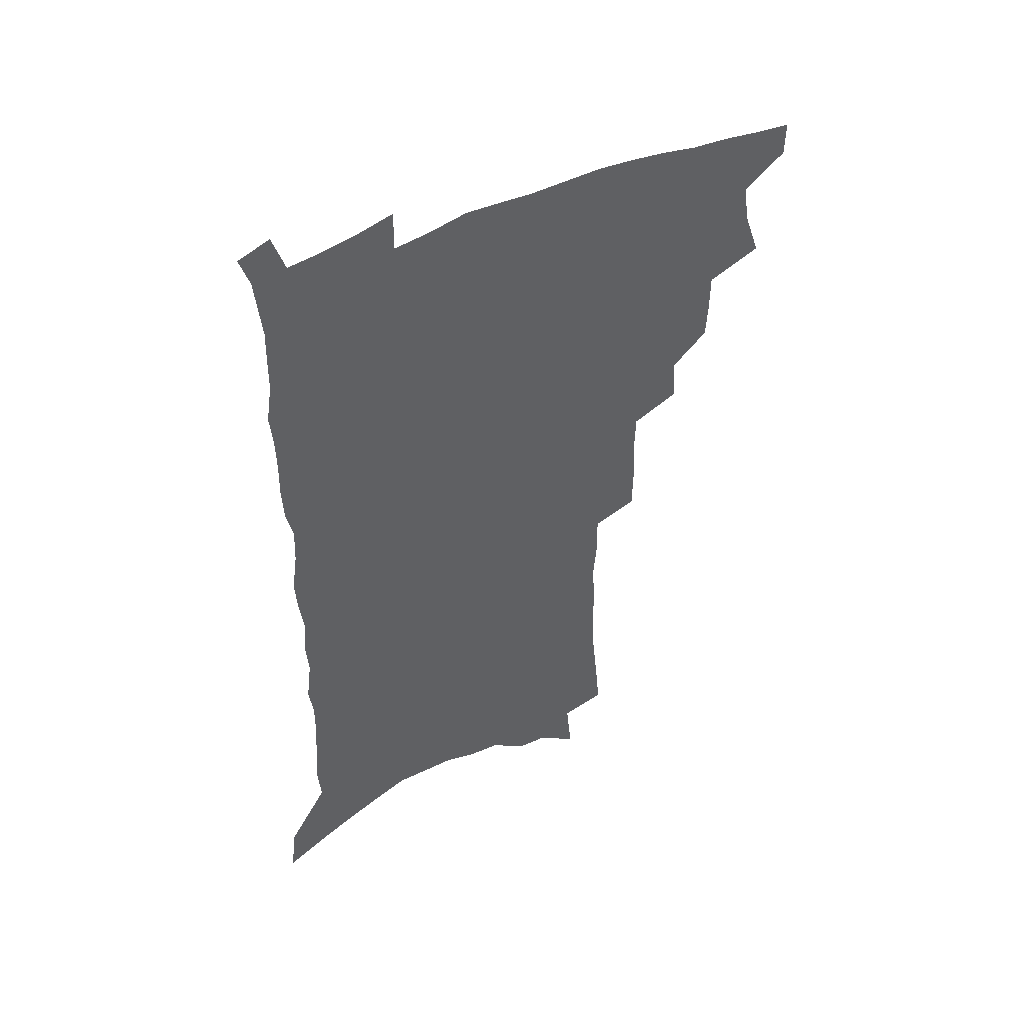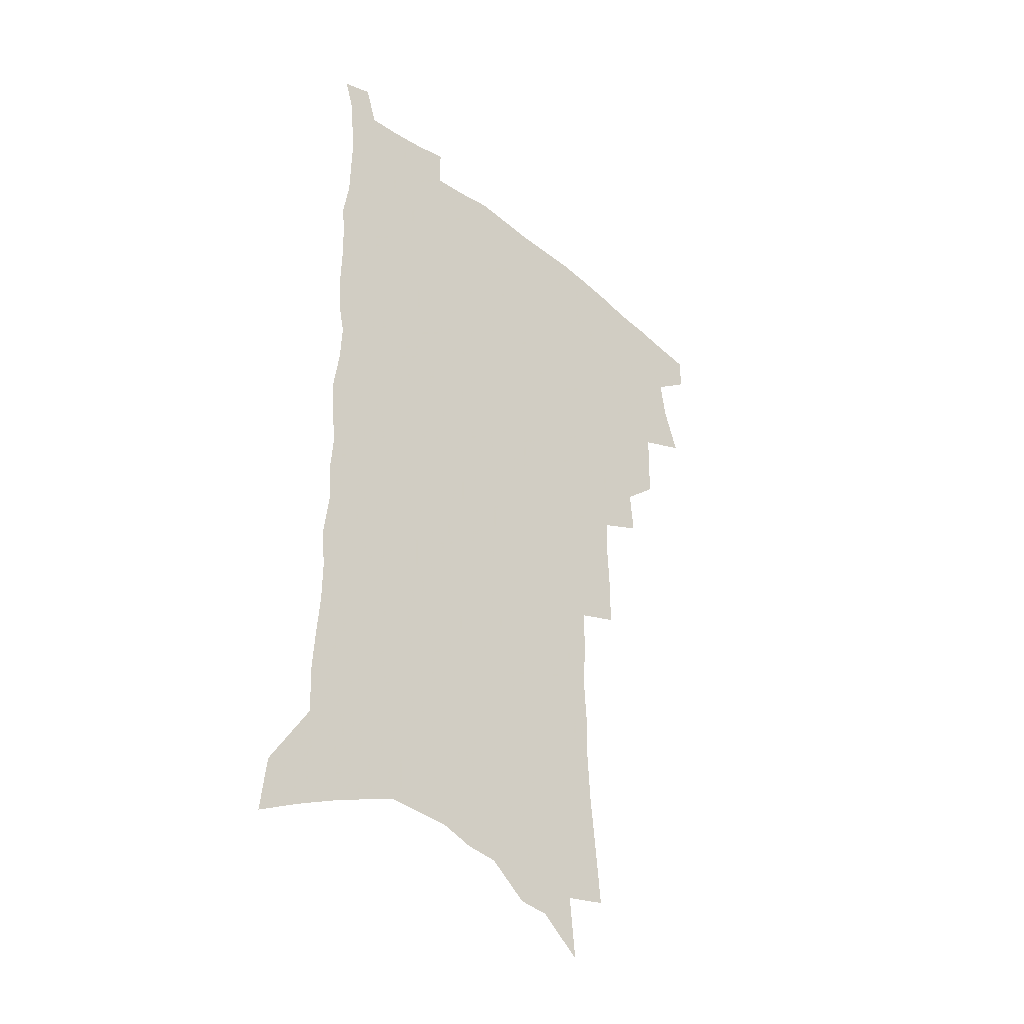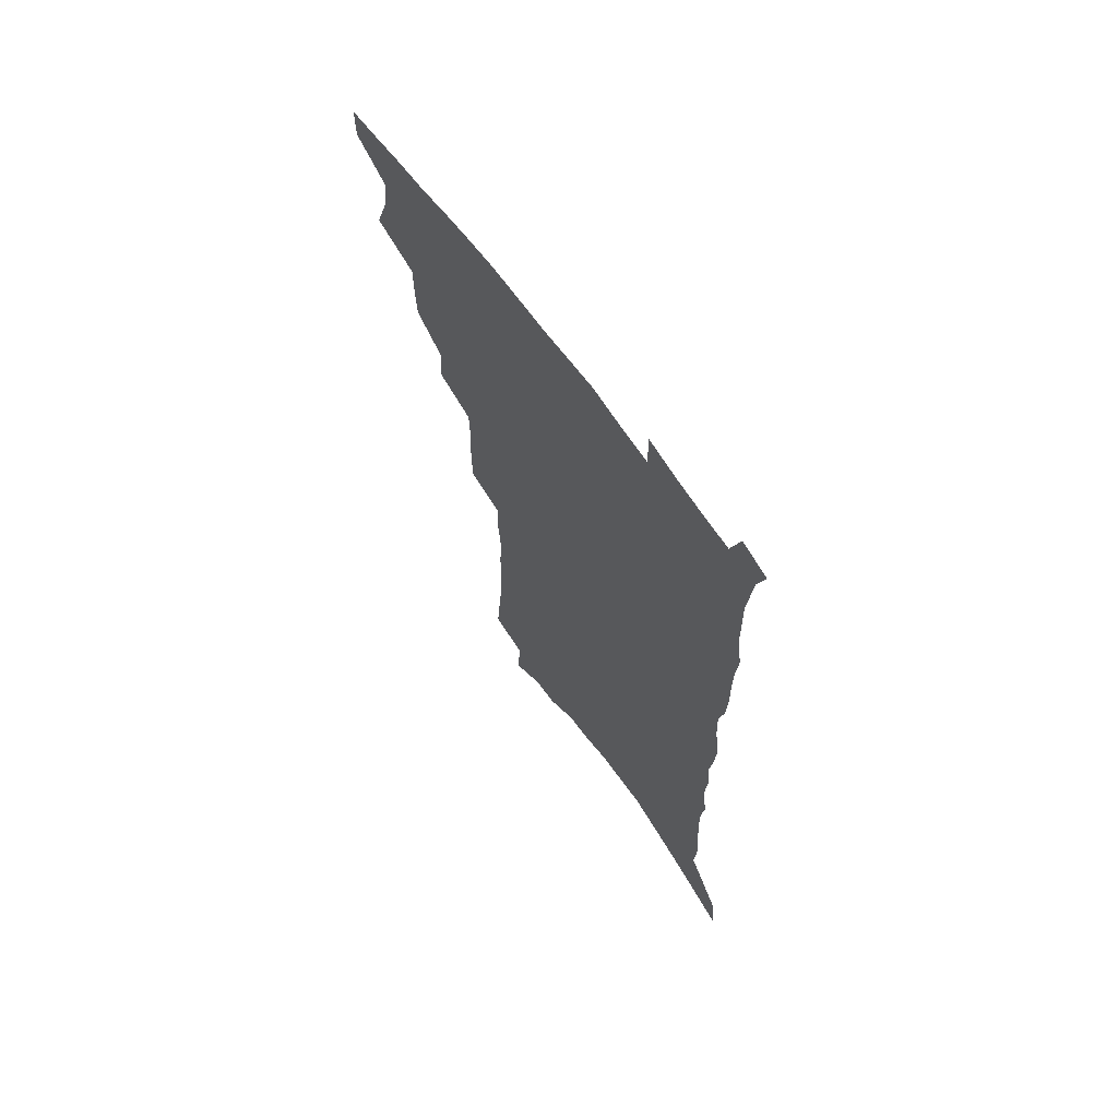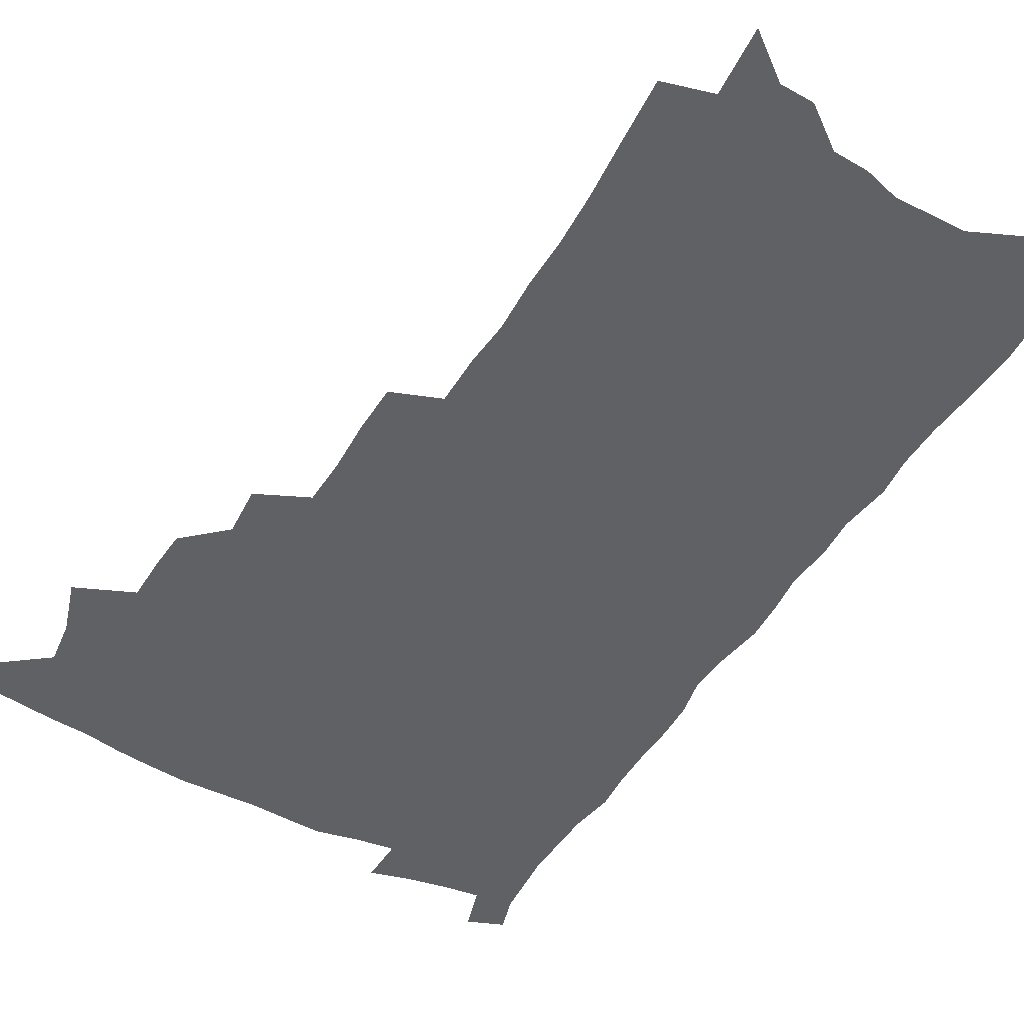
<metadata>
{"format":"obj","ext":"obj","renderer":"f3d","projection":"perspective","resolution":1024,"background":"white","views":[{"elev":50.2,"azim":152.2,"up":"+Y"},{"elev":-39.3,"azim":135.6,"up":"+Y"},{"elev":67.6,"azim":54.1,"up":"+Y"},{"elev":-46.2,"azim":-29.7,"up":"+Z"}]}
</metadata>
<code>
v 488.3 499.3 0
v 488.1 513.5 0
v 495.9 451.1 0
v 502.4 470.6 0
v 504.6 486.8 0
v 504.4 501.1 0
v 502.4 515.2 0
v 517.5 411.7 0
v 516.8 426.8 0
v 516.7 442.2 0
v 519.5 459.5 0
v 519.8 474.1 0
v 520.8 489 0
v 519.3 502.7 0
v 516.4 517.5 0
v 530.6 380.1 0
v 532 398.3 0
v 533.7 415.8 0
v 534.7 432.2 0
v 533.6 446.4 0
v 534.4 461.3 0
v 534.8 475.9 0
v 535.4 490.4 0
v 533.3 504.4 0
v 531 518.8 0
v 548.7 317.6 0
v 548.5 335.4 0
v 549.4 354.6 0
v 549 371.7 0
v 548.5 387.9 0
v 551 406.6 0
v 548.9 419.6 0
v 552.2 437.7 0
v 551.8 451 0
v 550.5 464.3 0
v 550.5 478.2 0
v 549.8 491.7 0
v 547.9 505.5 0
v 544.7 521.7 0
v 560.8 171.8 0
v 562.8 194.5 0
v 565.1 217.6 0
v 566.3 237.9 0
v 566.1 255.7 0
v 567.3 276 0
v 566.1 292.2 0
v 566.1 311.2 0
v 565.3 328.1 0
v 565 345.1 0
v 564.4 361.1 0
v 564.5 377.9 0
v 564.3 393.5 0
v 565 409.6 0
v 564.5 423.8 0
v 565.4 438.6 0
v 565.8 453 0
v 565.6 466.6 0
v 564.8 479.7 0
v 563.4 493.1 0
v 561.5 507.3 0
v 558.6 523.6 0
v 576.2 142.1 0
v 578.6 167.2 0
v 575.9 181.3 0
v 581 211.1 0
v 581.4 230.3 0
v 581.6 248.9 0
v 581.6 266.8 0
v 580.7 283.1 0
v 580.9 301.9 0
v 580.8 319.6 0
v 580.4 336.2 0
v 579.2 350.7 0
v 578.9 366.6 0
v 578.5 381.9 0
v 578.4 397.2 0
v 579.3 412.9 0
v 579.8 427.5 0
v 579.5 440.9 0
v 579.6 454.7 0
v 579 467.8 0
v 578.1 480.9 0
v 577.2 494.1 0
v 575.9 507.7 0
v 572.7 525.1 0
v 592.4 155.1 0
v 592.6 174.7 0
v 592.6 195.3 0
v 596 221.9 0
v 595.7 239.2 0
v 595.7 257.3 0
v 595.2 274.1 0
v 593.8 288.6 0
v 593.9 306.9 0
v 593.3 322.8 0
v 593.1 339.3 0
v 592.9 355.4 0
v 592.2 370 0
v 592.5 386.2 0
v 592.5 401 0
v 592.6 414.9 0
v 593.4 430 0
v 592.5 442.1 0
v 592.9 455.9 0
v 593.1 468.9 0
v 591.5 482 0
v 590.7 495.1 0
v 589.5 508.8 0
v 587.3 525 0
v 604.8 155.8 0
v 608.5 188.9 0
v 609.2 210.2 0
v 608.7 227.1 0
v 607.4 240.5 0
v 608 261.5 0
v 607.4 277.8 0
v 607.1 295.3 0
v 606.5 311 0
v 606 326.2 0
v 605.7 342.2 0
v 605.5 358.1 0
v 604.8 371.6 0
v 604.8 386.5 0
v 604.8 400.8 0
v 605.4 416.6 0
v 605.5 430.3 0
v 605.2 442.8 0
v 605.7 456.6 0
v 605.7 469.5 0
v 605.1 482.5 0
v 603.9 496.1 0
v 603.3 509.6 0
v 601.7 524.8 0
v 619.9 167.4 0
v 621.3 194.1 0
v 621.3 212.9 0
v 621.1 231.1 0
v 620.8 248 0
v 620.1 263.8 0
v 619.5 280.1 0
v 619.1 296.5 0
v 618.4 311.6 0
v 618.7 330.9 0
v 618.2 344.9 0
v 617.9 360.1 0
v 617.2 372.9 0
v 617.6 388.7 0
v 617.8 403.4 0
v 617.9 417.6 0
v 617.9 430.5 0
v 618 443.8 0
v 618.7 457.7 0
v 618.5 470 0
v 618.6 482.8 0
v 618.6 495.6 0
v 617.7 509.2 0
v 615.5 525.8 0
v 632.8 168.3 0
v 633.5 194.6 0
v 633.3 215 0
v 633.1 233.8 0
v 632.7 249.6 0
v 632.2 266.5 0
v 631.7 282.9 0
v 631.2 299.2 0
v 630.8 314.9 0
v 630.7 329.6 0
v 630.3 345.3 0
v 629.9 360.5 0
v 630 376.2 0
v 629.9 389.3 0
v 630 403.9 0
v 630.1 418.3 0
v 630.3 430.9 0
v 630.4 444.1 0
v 630.9 457.3 0
v 631.2 469.9 0
v 631.5 482.6 0
v 631.9 495.4 0
v 631.2 509.3 0
v 629.3 526.7 0
v 645.9 172.3 0
v 645.8 194.6 0
v 645.4 215.7 0
v 644.9 233.9 0
v 644.7 249.3 0
v 644.1 266.9 0
v 643.8 281.6 0
v 643.2 298.4 0
v 642.6 317.4 0
v 642.6 329.9 0
v 642.5 343.9 0
v 642.1 360.1 0
v 642 375.3 0
v 642 390.3 0
v 642.2 403.8 0
v 642.5 417.1 0
v 642.6 431.2 0
v 642.6 444.8 0
v 643.5 456.8 0
v 643.9 469.4 0
v 644.3 482.5 0
v 644.8 495.2 0
v 644.9 508.6 0
v 644.7 523.5 0
v 658.8 172.3 0
v 658.2 194 0
v 657.7 213.3 0
v 657 232.3 0
v 657.4 246.1 0
v 656.1 266.1 0
v 655.7 282.4 0
v 655.2 298.8 0
v 654.7 314.9 0
v 654.5 329.9 0
v 654.4 343.9 0
v 654 360.7 0
v 654.1 374.7 0
v 654.9 387.4 0
v 654.4 402.8 0
v 655 416 0
v 655.2 429.8 0
v 656.2 442.4 0
v 656 456.4 0
v 656.5 469.1 0
v 657.1 481.8 0
v 657.6 494.8 0
v 658.3 507.8 0
v 658.7 521.7 0
v 658.6 538.6 0
v 671.6 172.4 0
v 671 191.6 0
v 670.1 211.6 0
v 669.5 229.5 0
v 669.4 245.6 0
v 668.9 262.7 0
v 667.8 280.8 0
v 667.8 296 0
v 666.6 313.9 0
v 666.6 328.3 0
v 666.3 343.9 0
v 666.9 357.5 0
v 666.6 372.5 0
v 667.1 386.1 0
v 668.3 398.9 0
v 667.7 413.9 0
v 668 428.1 0
v 668.7 441.1 0
v 668.2 456 0
v 669.2 468.3 0
v 669.9 481.1 0
v 670.7 494 0
v 671.4 507 0
v 672.3 520.6 0
v 673.5 534.7 0
v 685.8 166.2 0
v 684.6 186.6 0
v 683.5 206.8 0
v 682.6 225.3 0
v 682.6 241.5 0
v 681.7 259.2 0
v 681.3 275.7 0
v 680.9 292.1 0
v 680.4 308.4 0
v 679.1 325.6 0
v 679.7 339.6 0
v 680.3 353.6 0
v 680.3 368.2 0
v 680 383.3 0
v 681.4 396.2 0
v 679.4 413.9 0
v 681.8 425.4 0
v 682 439.2 0
v 682.2 453 0
v 682.6 466.4 0
v 683.2 479.6 0
v 683.7 492.9 0
v 684.5 506 0
v 685.8 519 0
v 687.5 532.2 0
v 700.5 159.4 0
v 699.1 179.8 0
v 697.5 200.7 0
v 697.5 217.6 0
v 696.9 235 0
v 696 252.8 0
v 694.7 271 0
v 695 286.3 0
v 694.5 302.6 0
v 693.5 319.4 0
v 694 333.9 0
v 695.3 347.6 0
v 693.3 365 0
v 693.4 379.4 0
v 695.8 391.9 0
v 694.6 408.3 0
v 694.9 422.5 0
v 696.5 435.5 0
v 695.4 450.9 0
v 696 464.3 0
v 696.5 477.8 0
v 697.6 490.9 0
v 697.7 504.6 0
v 699.5 517.5 0
v 700.8 530.7 0
v 705.8 546.8 0
v 716 151.4 0
v 713 175.1 0
v 713.1 192.2 0
v 714.2 207.6 0
v 713.2 225.6 0
v 711.9 244 0
v 711.8 260.5 0
v 713.4 274.8 0
v 711.2 293.5 0
v 712.3 308.2 0
v 711.1 325 0
v 712.8 338.7 0
v 713.6 353.6 0
v 711.3 371 0
v 710.6 386.7 0
v 713.4 399.8 0
v 714 414.3 0
v 713.7 429.4 0
v 714 444.1 0
v 715.2 457.9 0
v 712.8 474 0
v 712.6 488.3 0
v 712.2 502.5 0
v 713.5 515.7 0
v 714.7 528.9 0
v 718.7 541.8 0
v 732.4 142.1 0
v 730.2 164 0
f 5 6 1
f 1 6 2
f 6 7 2
f 10 11 3
f 3 11 4
f 11 12 4
f 4 12 5
f 12 13 5
f 5 13 6
f 13 14 6
f 6 14 7
f 14 15 7
f 17 18 8
f 8 18 9
f 18 19 9
f 9 19 10
f 19 20 10
f 10 20 11
f 20 21 11
f 11 21 12
f 21 22 12
f 12 22 13
f 22 23 13
f 13 23 14
f 23 24 14
f 14 24 15
f 24 25 15
f 29 30 16
f 16 30 17
f 30 31 17
f 17 31 18
f 31 32 18
f 18 32 19
f 32 33 19
f 19 33 20
f 33 34 20
f 20 34 21
f 34 35 21
f 21 35 22
f 35 36 22
f 22 36 23
f 36 37 23
f 23 37 24
f 37 38 24
f 24 38 25
f 38 39 25
f 47 48 26
f 26 48 27
f 48 49 27
f 27 49 28
f 49 50 28
f 28 50 29
f 50 51 29
f 29 51 30
f 51 52 30
f 30 52 31
f 52 53 31
f 31 53 32
f 53 54 32
f 32 54 33
f 54 55 33
f 33 55 34
f 55 56 34
f 34 56 35
f 56 57 35
f 35 57 36
f 57 58 36
f 36 58 37
f 58 59 37
f 37 59 38
f 59 60 38
f 38 60 39
f 60 61 39
f 63 64 40
f 40 64 41
f 64 65 41
f 41 65 42
f 65 66 42
f 42 66 43
f 66 67 43
f 43 67 44
f 67 68 44
f 44 68 45
f 68 69 45
f 45 69 46
f 69 70 46
f 46 70 47
f 70 71 47
f 47 71 48
f 71 72 48
f 48 72 49
f 72 73 49
f 49 73 50
f 73 74 50
f 50 74 51
f 74 75 51
f 51 75 52
f 75 76 52
f 52 76 53
f 76 77 53
f 53 77 54
f 77 78 54
f 54 78 55
f 78 79 55
f 55 79 56
f 79 80 56
f 56 80 57
f 80 81 57
f 57 81 58
f 81 82 58
f 58 82 59
f 82 83 59
f 59 83 60
f 83 84 60
f 60 84 61
f 84 85 61
f 62 86 63
f 86 87 63
f 63 87 64
f 87 88 64
f 64 88 65
f 88 89 65
f 65 89 66
f 89 90 66
f 66 90 67
f 90 91 67
f 67 91 68
f 91 92 68
f 68 92 69
f 92 93 69
f 69 93 70
f 93 94 70
f 70 94 71
f 94 95 71
f 71 95 72
f 95 96 72
f 72 96 73
f 96 97 73
f 73 97 74
f 97 98 74
f 74 98 75
f 98 99 75
f 75 99 76
f 99 100 76
f 76 100 77
f 100 101 77
f 77 101 78
f 101 102 78
f 78 102 79
f 102 103 79
f 79 103 80
f 103 104 80
f 80 104 81
f 104 105 81
f 81 105 82
f 105 106 82
f 82 106 83
f 106 107 83
f 83 107 84
f 107 108 84
f 84 108 85
f 108 109 85
f 86 110 87
f 110 111 87
f 87 111 88
f 111 112 88
f 88 112 89
f 112 113 89
f 89 113 90
f 113 114 90
f 90 114 91
f 114 115 91
f 91 115 92
f 115 116 92
f 92 116 93
f 116 117 93
f 93 117 94
f 117 118 94
f 94 118 95
f 118 119 95
f 95 119 96
f 119 120 96
f 96 120 97
f 120 121 97
f 97 121 98
f 121 122 98
f 98 122 99
f 122 123 99
f 99 123 100
f 123 124 100
f 100 124 101
f 124 125 101
f 101 125 102
f 125 126 102
f 102 126 103
f 126 127 103
f 103 127 104
f 127 128 104
f 104 128 105
f 128 129 105
f 105 129 106
f 129 130 106
f 106 130 107
f 130 131 107
f 107 131 108
f 131 132 108
f 108 132 109
f 132 133 109
f 110 134 111
f 134 135 111
f 111 135 112
f 135 136 112
f 112 136 113
f 136 137 113
f 113 137 114
f 137 138 114
f 114 138 115
f 138 139 115
f 115 139 116
f 139 140 116
f 116 140 117
f 140 141 117
f 117 141 118
f 141 142 118
f 118 142 119
f 142 143 119
f 119 143 120
f 143 144 120
f 120 144 121
f 144 145 121
f 121 145 122
f 145 146 122
f 122 146 123
f 146 147 123
f 123 147 124
f 147 148 124
f 124 148 125
f 148 149 125
f 125 149 126
f 149 150 126
f 126 150 127
f 150 151 127
f 127 151 128
f 151 152 128
f 128 152 129
f 152 153 129
f 129 153 130
f 153 154 130
f 130 154 131
f 154 155 131
f 131 155 132
f 155 156 132
f 132 156 133
f 156 157 133
f 134 158 135
f 158 159 135
f 135 159 136
f 159 160 136
f 136 160 137
f 160 161 137
f 137 161 138
f 161 162 138
f 138 162 139
f 162 163 139
f 139 163 140
f 163 164 140
f 140 164 141
f 164 165 141
f 141 165 142
f 165 166 142
f 142 166 143
f 166 167 143
f 143 167 144
f 167 168 144
f 144 168 145
f 168 169 145
f 145 169 146
f 169 170 146
f 146 170 147
f 170 171 147
f 147 171 148
f 171 172 148
f 148 172 149
f 172 173 149
f 149 173 150
f 173 174 150
f 150 174 151
f 174 175 151
f 151 175 152
f 175 176 152
f 152 176 153
f 176 177 153
f 153 177 154
f 177 178 154
f 154 178 155
f 178 179 155
f 155 179 156
f 179 180 156
f 156 180 157
f 180 181 157
f 158 182 159
f 182 183 159
f 159 183 160
f 183 184 160
f 160 184 161
f 184 185 161
f 161 185 162
f 185 186 162
f 162 186 163
f 186 187 163
f 163 187 164
f 187 188 164
f 164 188 165
f 188 189 165
f 165 189 166
f 189 190 166
f 166 190 167
f 190 191 167
f 167 191 168
f 191 192 168
f 168 192 169
f 192 193 169
f 169 193 170
f 193 194 170
f 170 194 171
f 194 195 171
f 171 195 172
f 195 196 172
f 172 196 173
f 196 197 173
f 173 197 174
f 197 198 174
f 174 198 175
f 198 199 175
f 175 199 176
f 199 200 176
f 176 200 177
f 200 201 177
f 177 201 178
f 201 202 178
f 178 202 179
f 202 203 179
f 179 203 180
f 203 204 180
f 180 204 181
f 204 205 181
f 182 206 183
f 206 207 183
f 183 207 184
f 207 208 184
f 184 208 185
f 208 209 185
f 185 209 186
f 209 210 186
f 186 210 187
f 210 211 187
f 187 211 188
f 211 212 188
f 188 212 189
f 212 213 189
f 189 213 190
f 213 214 190
f 190 214 191
f 214 215 191
f 191 215 192
f 215 216 192
f 192 216 193
f 216 217 193
f 193 217 194
f 217 218 194
f 194 218 195
f 218 219 195
f 195 219 196
f 219 220 196
f 196 220 197
f 220 221 197
f 197 221 198
f 221 222 198
f 198 222 199
f 222 223 199
f 199 223 200
f 223 224 200
f 200 224 201
f 224 225 201
f 201 225 202
f 225 226 202
f 202 226 203
f 226 227 203
f 203 227 204
f 227 228 204
f 204 228 205
f 228 229 205
f 206 231 207
f 231 232 207
f 207 232 208
f 232 233 208
f 208 233 209
f 233 234 209
f 209 234 210
f 234 235 210
f 210 235 211
f 235 236 211
f 211 236 212
f 236 237 212
f 212 237 213
f 237 238 213
f 213 238 214
f 238 239 214
f 214 239 215
f 239 240 215
f 215 240 216
f 240 241 216
f 216 241 217
f 241 242 217
f 217 242 218
f 242 243 218
f 218 243 219
f 243 244 219
f 219 244 220
f 244 245 220
f 220 245 221
f 245 246 221
f 221 246 222
f 246 247 222
f 222 247 223
f 247 248 223
f 223 248 224
f 248 249 224
f 224 249 225
f 249 250 225
f 225 250 226
f 250 251 226
f 226 251 227
f 251 252 227
f 227 252 228
f 252 253 228
f 228 253 229
f 253 254 229
f 229 254 230
f 254 255 230
f 231 256 232
f 256 257 232
f 232 257 233
f 257 258 233
f 233 258 234
f 258 259 234
f 234 259 235
f 259 260 235
f 235 260 236
f 260 261 236
f 236 261 237
f 261 262 237
f 237 262 238
f 262 263 238
f 238 263 239
f 263 264 239
f 239 264 240
f 264 265 240
f 240 265 241
f 265 266 241
f 241 266 242
f 266 267 242
f 242 267 243
f 267 268 243
f 243 268 244
f 268 269 244
f 244 269 245
f 269 270 245
f 245 270 246
f 270 271 246
f 246 271 247
f 271 272 247
f 247 272 248
f 272 273 248
f 248 273 249
f 273 274 249
f 249 274 250
f 274 275 250
f 250 275 251
f 275 276 251
f 251 276 252
f 276 277 252
f 252 277 253
f 277 278 253
f 253 278 254
f 278 279 254
f 254 279 255
f 279 280 255
f 256 281 257
f 281 282 257
f 257 282 258
f 282 283 258
f 258 283 259
f 283 284 259
f 259 284 260
f 284 285 260
f 260 285 261
f 285 286 261
f 261 286 262
f 286 287 262
f 262 287 263
f 287 288 263
f 263 288 264
f 288 289 264
f 264 289 265
f 289 290 265
f 265 290 266
f 290 291 266
f 266 291 267
f 291 292 267
f 267 292 268
f 292 293 268
f 268 293 269
f 293 294 269
f 269 294 270
f 294 295 270
f 270 295 271
f 295 296 271
f 271 296 272
f 296 297 272
f 272 297 273
f 297 298 273
f 273 298 274
f 298 299 274
f 274 299 275
f 299 300 275
f 275 300 276
f 300 301 276
f 276 301 277
f 301 302 277
f 277 302 278
f 302 303 278
f 278 303 279
f 303 304 279
f 279 304 280
f 304 305 280
f 281 307 282
f 307 308 282
f 282 308 283
f 308 309 283
f 283 309 284
f 309 310 284
f 284 310 285
f 310 311 285
f 285 311 286
f 311 312 286
f 286 312 287
f 312 313 287
f 287 313 288
f 313 314 288
f 288 314 289
f 314 315 289
f 289 315 290
f 315 316 290
f 290 316 291
f 316 317 291
f 291 317 292
f 317 318 292
f 292 318 293
f 318 319 293
f 293 319 294
f 319 320 294
f 294 320 295
f 320 321 295
f 295 321 296
f 321 322 296
f 296 322 297
f 322 323 297
f 297 323 298
f 323 324 298
f 298 324 299
f 324 325 299
f 299 325 300
f 325 326 300
f 300 326 301
f 326 327 301
f 301 327 302
f 327 328 302
f 302 328 303
f 328 329 303
f 303 329 304
f 329 330 304
f 304 330 305
f 330 331 305
f 305 331 306
f 331 332 306
f 307 333 308
f 333 334 308
f 308 334 309

</code>
